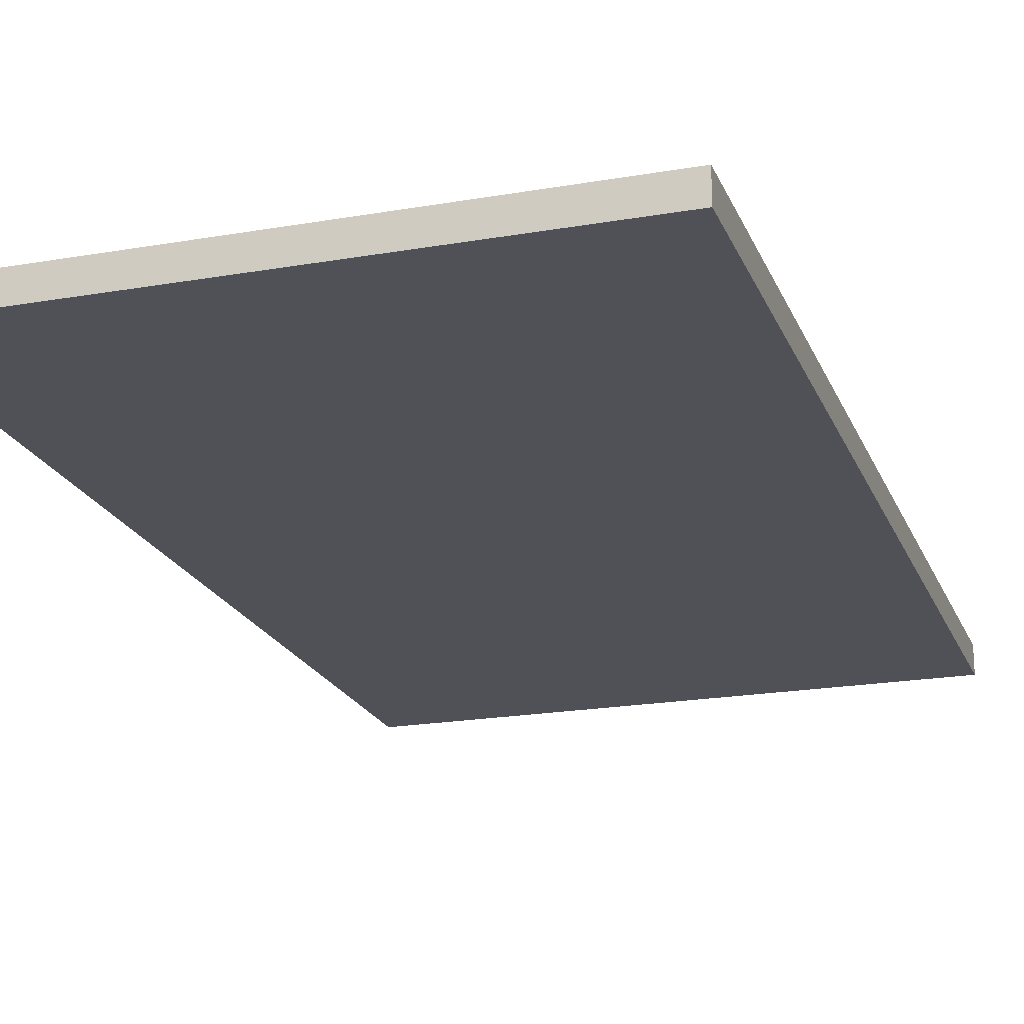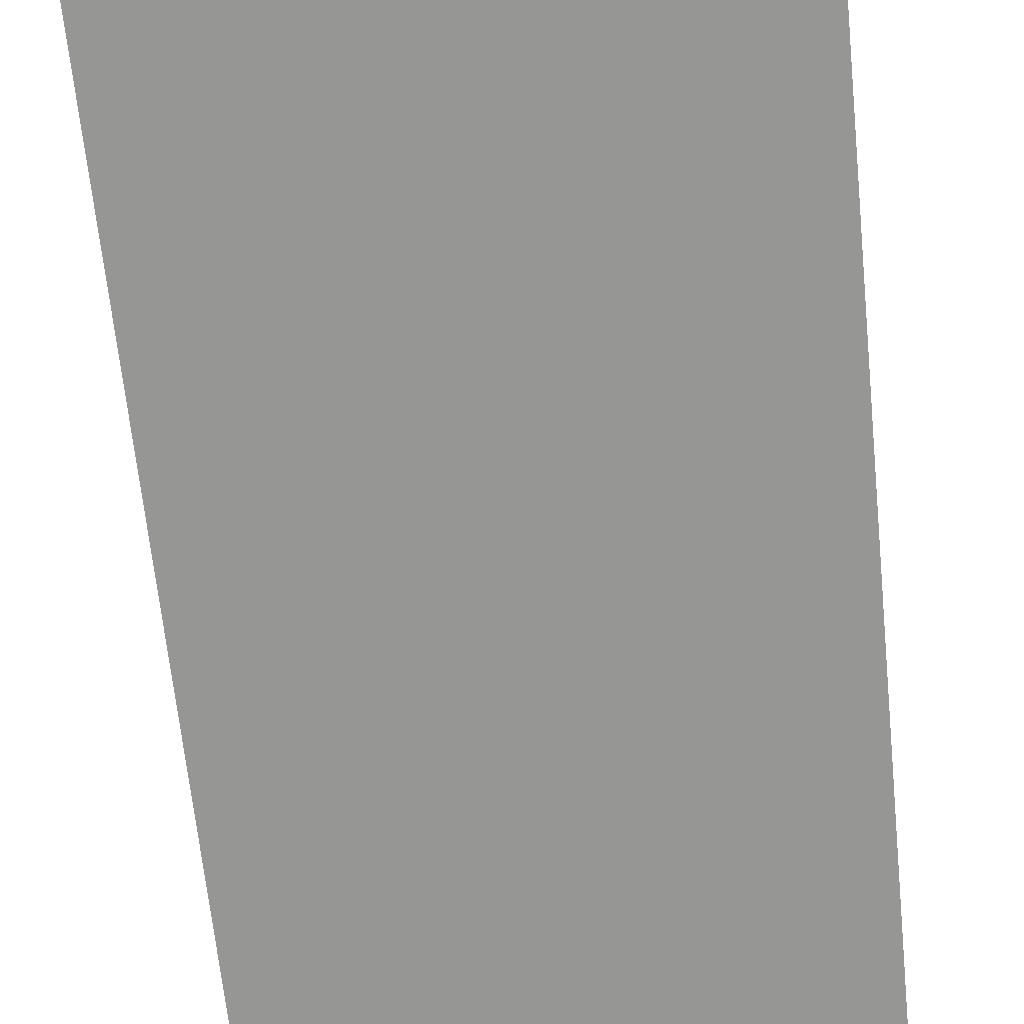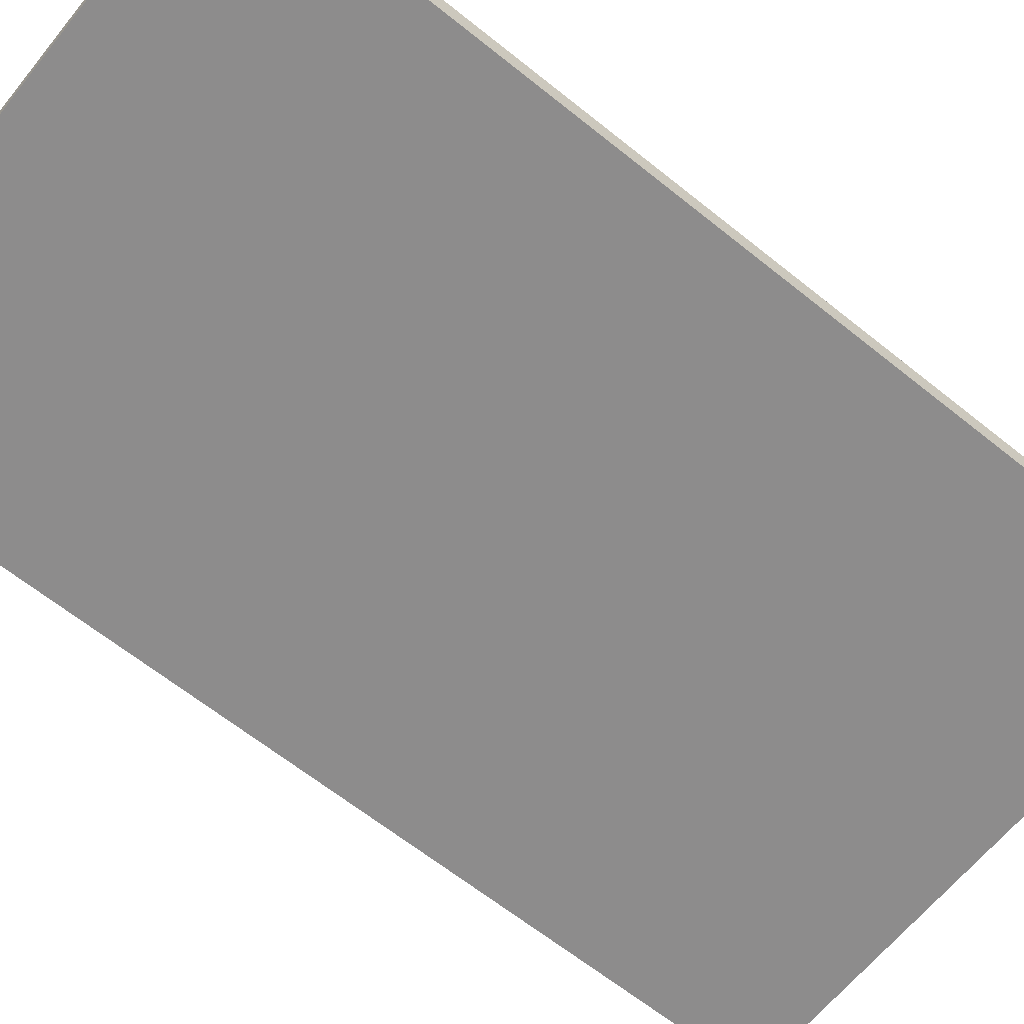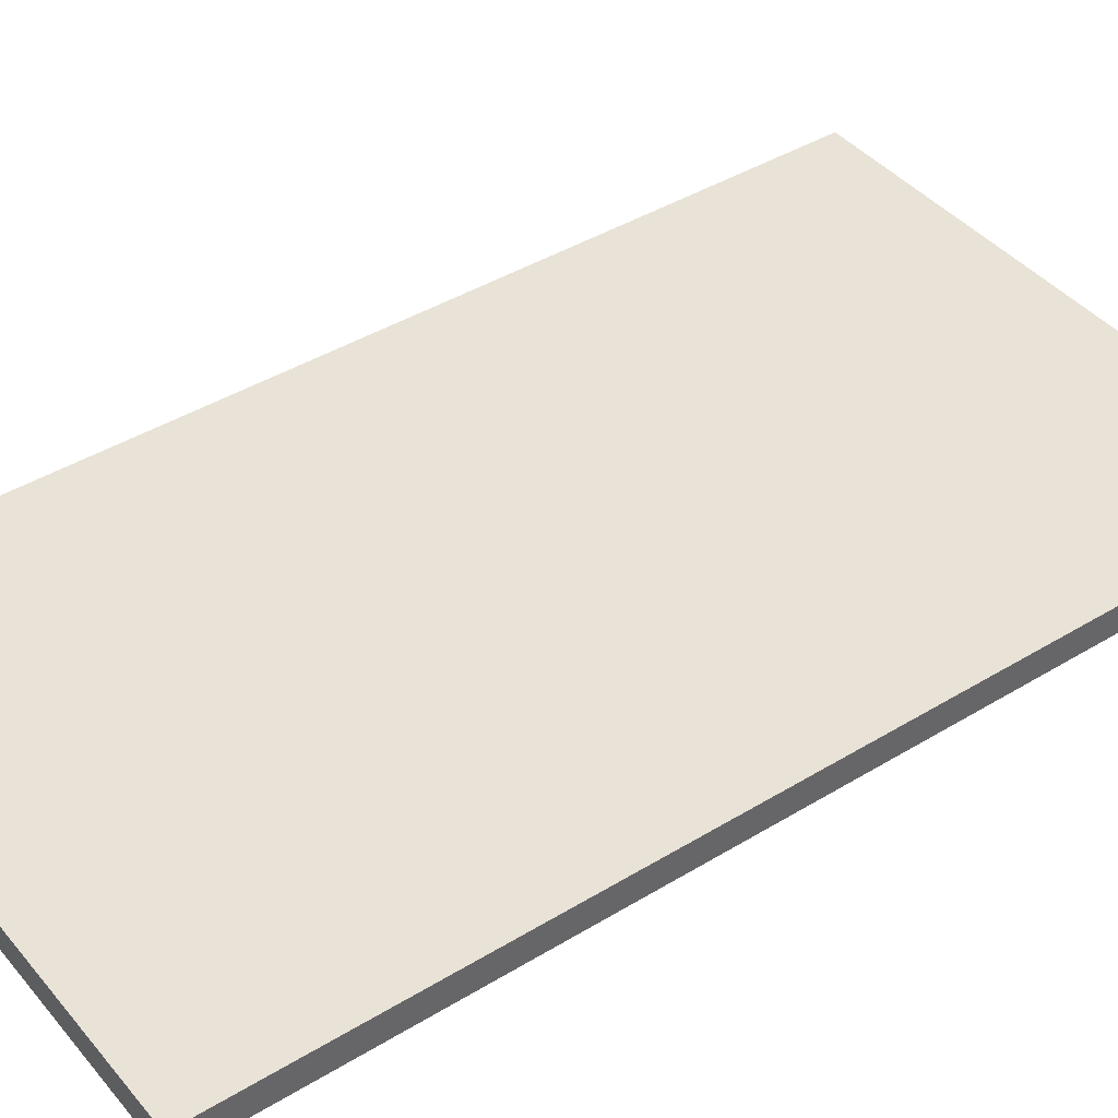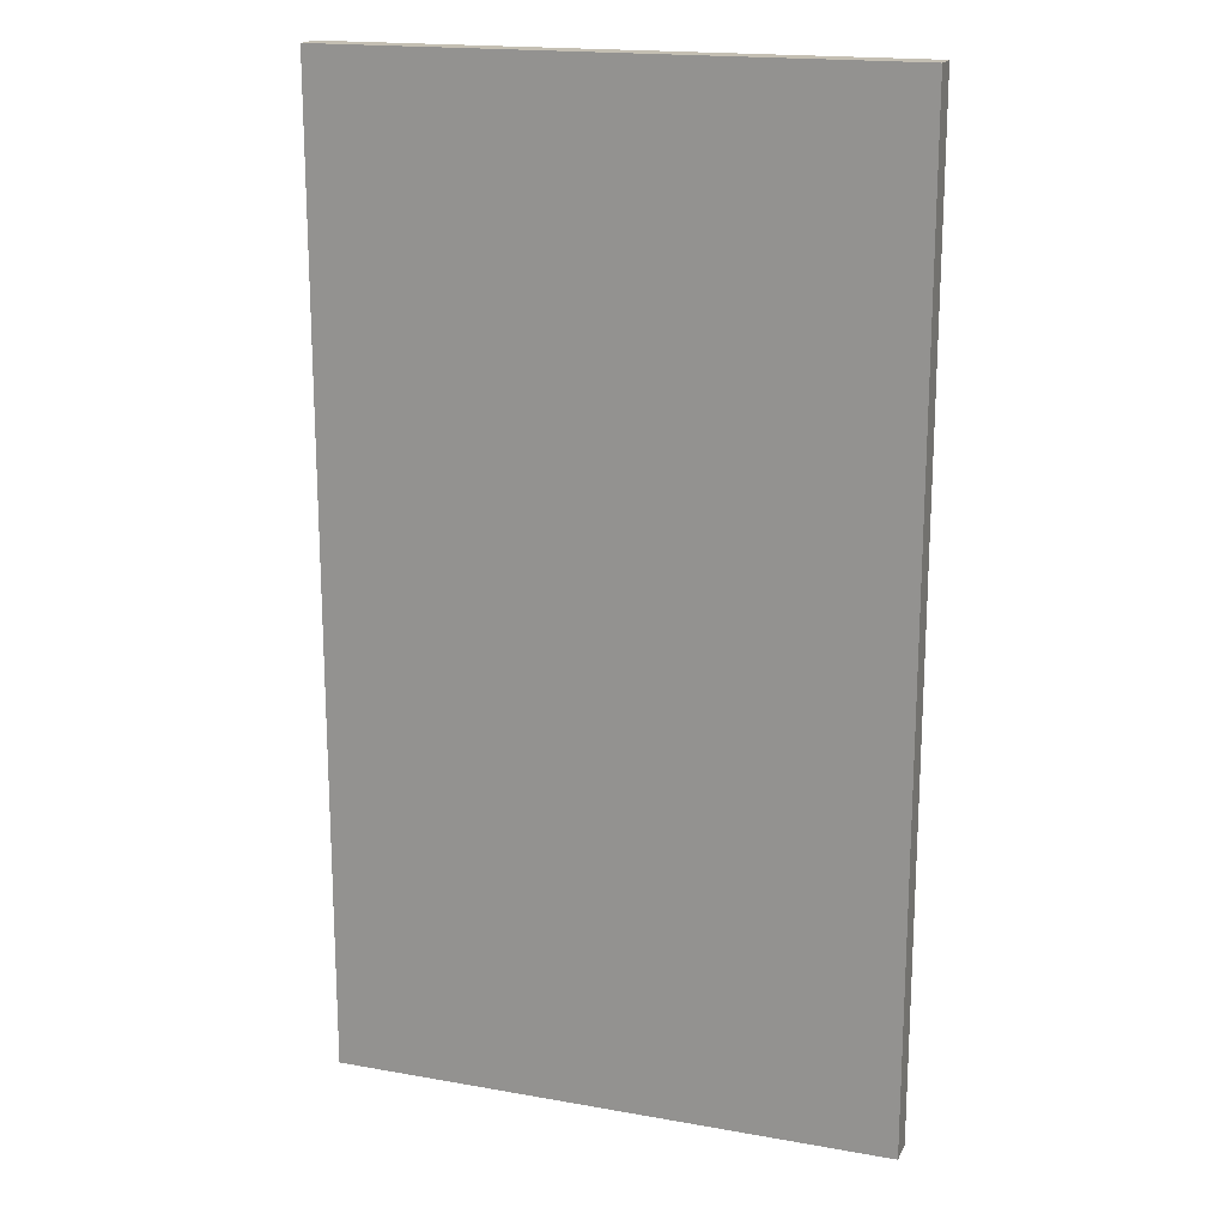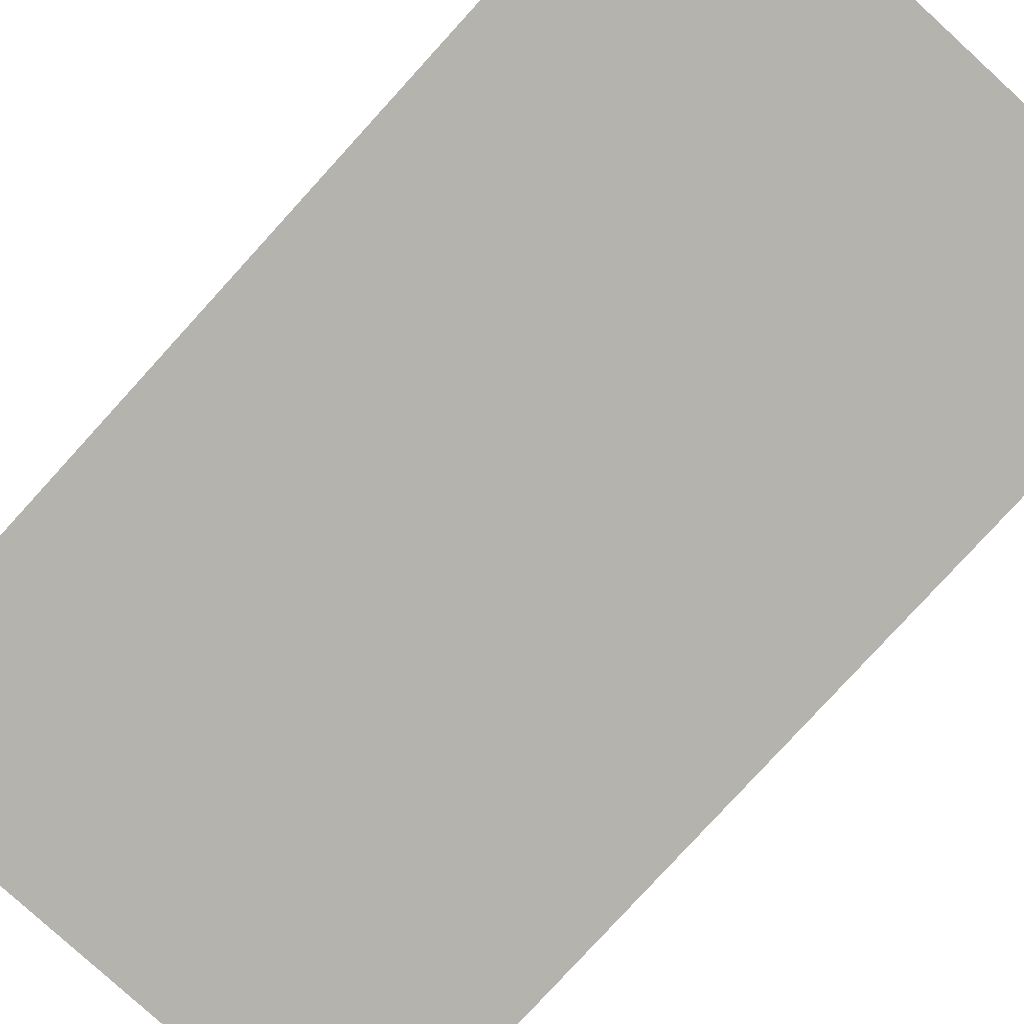
<metadata>
{"format":"obj","ext":"obj","renderer":"f3d","projection":"perspective","resolution":1024,"background":"white","views":[{"elev":-20.4,"azim":-162.3,"up":"+Y"},{"elev":-67.7,"azim":-174.1,"up":"+Y"},{"elev":-64.3,"azim":51.0,"up":"+Y"},{"elev":41.8,"azim":53.7,"up":"+Y"},{"elev":17.9,"azim":-160.8,"up":"+Z"},{"elev":-80.0,"azim":-42.4,"up":"+Y"}]}
</metadata>
<code>
o
v 0 2 0
v 0 2 -7
v 0 2.1 0
v 0 2.1 -7
v 0 2.2 0
v 0 2.2 -7
v 4 2 0
v 4 2 -7
v 4 2.1 0
v 4 2.1 -7
v 4 2.2 0
v 4 2.2 -7
v 0 2 0
v 0 2.1 0
v 0 2.2 0
v 4 2 0
v 4 2.1 0
v 4 2.2 0
v 0 2 -7
v 0 2.1 -7
v 0 2.2 -7
v 4 2 -7
v 4 2.1 -7
v 4 2.2 -7
v 0 2 0
v 4 2 0
v 0 2 -7
v 4 2 -7
v 0 2.2 0
v 4 2.2 0
v 0.1 2.2 -0.1
v 3.9 2.2 -0.1
v 1.7 2.2 -0.3
v 2.1 2.2 -0.3
v 1.5 2.2 -0.4
v 1.7 2.2 -0.4
v 2.1 2.2 -0.4
v 2.3 2.2 -0.4
v 1.3 2.2 -0.5
v 1.5 2.2 -0.5
v 2.3 2.2 -0.5
v 2.5 2.2 -0.5
v 1.2 2.2 -0.6
v 1.3 2.2 -0.6
v 2.5 2.2 -0.6
v 2.6 2.2 -0.6
v 1 2.2 -0.7
v 1.2 2.2 -0.7
v 2.6 2.2 -0.7
v 2.7 2.2 -0.7
v 0.9 2.2 -0.8
v 1 2.2 -0.8
v 2.7 2.2 -0.8
v 2.8 2.2 -0.8
v 0.8 2.2 -0.9
v 0.9 2.2 -0.9
v 2.8 2.2 -0.9
v 2.9 2.2 -0.9
v 0.7 2.2 -1
v 0.8 2.2 -1
v 2.9 2.2 -1
v 3 2.2 -1
v 3 2.2 -1.1
v 3.1 2.2 -1.1
v 0.6 2.2 -1.2
v 0.7 2.2 -1.2
v 3.1 2.2 -1.3
v 3.2 2.2 -1.3
v 0.5 2.2 -1.4
v 0.6 2.2 -1.4
v 3.2 2.2 -1.6
v 3.3 2.2 -1.6
v 0.4 2.2 -1.7
v 0.5 2.2 -1.7
v 1.9 2.2 -2.1
v 2.1 2.2 -2.1
v 0.4 2.2 -2.2
v 0.5 2.2 -2.2
v 1.8 2.2 -2.2
v 1.9 2.2 -2.2
v 2.1 2.2 -2.2
v 2.2 2.2 -2.2
v 1.7 2.2 -2.3
v 1.8 2.2 -2.3
v 2.2 2.2 -2.3
v 2.3 2.2 -2.3
v 3.2 2.2 -2.3
v 3.3 2.2 -2.3
v 0.5 2.2 -2.4
v 0.6 2.2 -2.4
v 1.6 2.2 -2.4
v 1.7 2.2 -2.4
v 2.3 2.2 -2.4
v 2.4 2.2 -2.4
v 0.6 2.2 -2.5
v 0.7 2.2 -2.5
v 1.5 2.2 -2.5
v 1.6 2.2 -2.5
v 2.4 2.2 -2.5
v 2.5 2.2 -2.5
v 0.7 2.2 -2.6
v 0.8 2.2 -2.6
v 1.4 2.2 -2.6
v 1.5 2.2 -2.6
v 2.5 2.2 -2.6
v 2.6 2.2 -2.6
v 3.1 2.2 -2.6
v 3.2 2.2 -2.6
v 0.8 2.2 -2.7
v 0.9 2.2 -2.7
v 1.3 2.2 -2.7
v 1.4 2.2 -2.7
v 2.6 2.2 -2.7
v 2.7 2.2 -2.7
v 3 2.2 -2.7
v 3.1 2.2 -2.7
v 0.9 2.2 -2.8
v 1 2.2 -2.8
v 1.2 2.2 -2.8
v 1.3 2.2 -2.8
v 2.7 2.2 -2.8
v 2.8 2.2 -2.8
v 1 2.2 -2.9
v 1.2 2.2 -2.9
v 2.8 2.2 -2.9
v 3 2.2 -2.9
v 1.9 2.2 -3.7
v 2.2 2.2 -3.7
v 1.8 2.2 -3.8
v 1.9 2.2 -3.8
v 2.2 2.2 -3.8
v 2.3 2.2 -3.8
v 1.7 2.2 -3.9
v 1.8 2.2 -3.9
v 2.3 2.2 -3.9
v 2.4 2.2 -3.9
v 1.7 2.2 -4.1
v 1.8 2.2 -4.1
v 2.3 2.2 -4.1
v 2.4 2.2 -4.1
v 1.8 2.2 -4.2
v 1.9 2.2 -4.2
v 2.2 2.2 -4.2
v 2.3 2.2 -4.2
v 1.9 2.2 -4.3
v 2.2 2.2 -4.3
v 1.9 2.2 -4.7
v 2.2 2.2 -4.7
v 1.8 2.2 -4.8
v 1.9 2.2 -4.8
v 2.2 2.2 -4.8
v 2.3 2.2 -4.8
v 1.7 2.2 -4.9
v 1.8 2.2 -4.9
v 2.3 2.2 -4.9
v 2.4 2.2 -4.9
v 1.7 2.2 -5.1
v 1.8 2.2 -5.1
v 2.3 2.2 -5.1
v 2.4 2.2 -5.1
v 1.8 2.2 -5.2
v 1.9 2.2 -5.2
v 2.2 2.2 -5.2
v 2.3 2.2 -5.2
v 1.9 2.2 -5.3
v 2.2 2.2 -5.3
v 1.9 2.2 -5.7
v 2.2 2.2 -5.7
v 1.8 2.2 -5.8
v 1.9 2.2 -5.8
v 2.2 2.2 -5.8
v 2.3 2.2 -5.8
v 1.7 2.2 -5.9
v 1.8 2.2 -5.9
v 2.3 2.2 -5.9
v 2.4 2.2 -5.9
v 1.7 2.2 -6.1
v 1.8 2.2 -6.1
v 2.3 2.2 -6.1
v 2.4 2.2 -6.1
v 1.8 2.2 -6.2
v 1.9 2.2 -6.2
v 2.2 2.2 -6.2
v 2.3 2.2 -6.2
v 1.9 2.2 -6.3
v 2.2 2.2 -6.3
v 1.9 2.2 -6.6
v 2.2 2.2 -6.6
v 1.8 2.2 -6.7
v 1.9 2.2 -6.7
v 2.2 2.2 -6.7
v 2.3 2.2 -6.7
v 1.7 2.2 -6.8
v 1.8 2.2 -6.8
v 2.3 2.2 -6.8
v 2.4 2.2 -6.8
v 0.1 2.2 -6.9
v 1.7 2.2 -6.9
v 2.4 2.2 -6.9
v 3.9 2.2 -6.9
v 0 2.2 -7
v 4 2.2 -7
f 3 2 1
f 4 2 3
f 5 4 3
f 6 4 5
f 7 8 9
f 9 8 10
f 9 10 11
f 11 10 12
f 16 14 13
f 17 15 14
f 17 14 16
f 18 15 17
f 19 20 22
f 20 21 23
f 22 20 23
f 23 21 24
f 27 26 25
f 28 26 27
f 29 30 31
f 31 30 32
f 31 32 33
f 33 32 34
f 31 33 35
f 33 34 36
f 35 33 36
f 34 32 37
f 36 34 37
f 37 32 38
f 31 35 39
f 35 36 40
f 39 35 40
f 36 37 40
f 37 38 40
f 38 32 41
f 40 38 41
f 41 32 42
f 31 39 43
f 39 40 44
f 43 39 44
f 40 41 44
f 41 42 44
f 42 32 45
f 44 42 45
f 45 32 46
f 31 43 47
f 43 44 48
f 47 43 48
f 44 45 48
f 45 46 48
f 46 32 49
f 48 46 49
f 49 32 50
f 31 47 51
f 47 48 52
f 51 47 52
f 48 49 52
f 49 50 52
f 50 32 53
f 52 50 53
f 53 32 54
f 31 51 55
f 51 52 56
f 55 51 56
f 52 53 56
f 53 54 56
f 54 32 57
f 56 54 57
f 57 32 58
f 31 55 59
f 55 56 60
f 59 55 60
f 56 57 60
f 57 58 60
f 58 32 61
f 60 58 61
f 61 32 62
f 59 60 63
f 62 32 63
f 61 62 63
f 60 61 63
f 63 32 64
f 31 59 65
f 59 63 66
f 65 59 66
f 63 64 66
f 64 32 67
f 66 64 67
f 65 66 67
f 67 32 68
f 31 65 69
f 65 67 70
f 69 65 70
f 67 68 70
f 68 32 71
f 70 68 71
f 69 70 71
f 71 32 72
f 31 69 73
f 69 71 74
f 73 69 74
f 71 72 74
f 73 74 75
f 74 72 75
f 75 72 76
f 31 73 77
f 73 75 77
f 77 75 78
f 78 75 79
f 75 76 80
f 79 75 80
f 76 72 81
f 80 76 81
f 81 72 82
f 78 79 83
f 79 80 84
f 83 79 84
f 80 81 84
f 81 82 84
f 82 72 85
f 84 82 85
f 85 72 86
f 86 72 87
f 72 32 88
f 87 72 88
f 78 83 89
f 77 78 89
f 89 83 90
f 90 83 91
f 83 84 92
f 91 83 92
f 84 85 92
f 85 86 92
f 86 87 93
f 92 86 93
f 93 87 94
f 90 91 95
f 89 90 95
f 95 91 96
f 96 91 97
f 91 92 98
f 97 91 98
f 93 94 98
f 92 93 98
f 94 87 99
f 98 94 99
f 99 87 100
f 96 97 101
f 95 96 101
f 101 97 102
f 102 97 103
f 97 98 104
f 103 97 104
f 99 100 104
f 98 99 104
f 100 87 105
f 104 100 105
f 105 87 106
f 106 87 107
f 87 88 108
f 107 87 108
f 102 103 109
f 101 102 109
f 109 103 110
f 110 103 111
f 103 104 112
f 111 103 112
f 104 105 112
f 105 106 112
f 106 107 113
f 112 106 113
f 113 107 114
f 114 107 115
f 107 108 116
f 115 107 116
f 110 111 117
f 109 110 117
f 117 111 118
f 118 111 119
f 111 112 120
f 119 111 120
f 112 113 120
f 113 114 120
f 114 115 121
f 120 114 121
f 121 115 122
f 118 119 123
f 117 118 123
f 119 120 124
f 123 119 124
f 121 122 124
f 120 121 124
f 122 115 125
f 124 122 125
f 115 116 126
f 125 115 126
f 123 124 127
f 124 125 127
f 125 126 127
f 127 126 128
f 123 127 129
f 127 128 130
f 129 127 130
f 128 126 131
f 130 128 131
f 131 126 132
f 123 129 133
f 129 130 134
f 133 129 134
f 130 131 134
f 131 132 134
f 132 126 135
f 134 132 135
f 135 126 136
f 123 133 137
f 133 134 137
f 135 136 137
f 134 135 137
f 137 136 138
f 138 136 139
f 136 126 140
f 139 136 140
f 138 139 141
f 137 138 141
f 141 139 142
f 142 139 143
f 139 140 144
f 143 139 144
f 142 143 145
f 141 142 145
f 143 144 146
f 145 143 146
f 141 145 147
f 145 146 147
f 146 144 148
f 147 146 148
f 137 141 149
f 141 147 149
f 147 148 150
f 149 147 150
f 148 144 151
f 150 148 151
f 144 140 152
f 151 144 152
f 123 137 153
f 137 149 153
f 150 151 154
f 153 149 154
f 149 150 154
f 151 152 154
f 152 140 155
f 154 152 155
f 140 126 156
f 155 140 156
f 154 155 157
f 153 154 157
f 155 156 157
f 123 153 157
f 157 156 158
f 158 156 159
f 156 126 160
f 159 156 160
f 158 159 161
f 157 158 161
f 161 159 162
f 162 159 163
f 159 160 164
f 163 159 164
f 162 163 165
f 161 162 165
f 163 164 166
f 165 163 166
f 161 165 167
f 165 166 167
f 166 164 168
f 167 166 168
f 157 161 169
f 161 167 169
f 167 168 170
f 169 167 170
f 168 164 171
f 170 168 171
f 164 160 172
f 171 164 172
f 123 157 173
f 157 169 173
f 170 171 174
f 173 169 174
f 169 170 174
f 171 172 174
f 172 160 175
f 174 172 175
f 160 126 176
f 175 160 176
f 174 175 177
f 173 174 177
f 175 176 177
f 123 173 177
f 177 176 178
f 178 176 179
f 176 126 180
f 179 176 180
f 178 179 181
f 177 178 181
f 181 179 182
f 182 179 183
f 179 180 184
f 183 179 184
f 182 183 185
f 181 182 185
f 183 184 186
f 185 183 186
f 181 185 187
f 185 186 187
f 186 184 188
f 187 186 188
f 177 181 189
f 181 187 189
f 187 188 190
f 189 187 190
f 188 184 191
f 190 188 191
f 184 180 192
f 191 184 192
f 123 177 193
f 177 189 193
f 190 191 194
f 193 189 194
f 189 190 194
f 191 192 194
f 192 180 195
f 194 192 195
f 180 126 196
f 195 180 196
f 29 31 197
f 31 77 197
f 117 123 197
f 123 193 197
f 77 89 197
f 89 95 197
f 101 109 197
f 109 117 197
f 95 101 197
f 195 196 198
f 197 193 198
f 193 194 198
f 194 195 198
f 196 126 199
f 198 196 199
f 32 30 200
f 199 126 200
f 116 108 200
f 126 116 200
f 88 32 200
f 108 88 200
f 197 198 201
f 198 199 201
f 199 200 201
f 29 197 201
f 200 30 202
f 201 200 202

</code>
